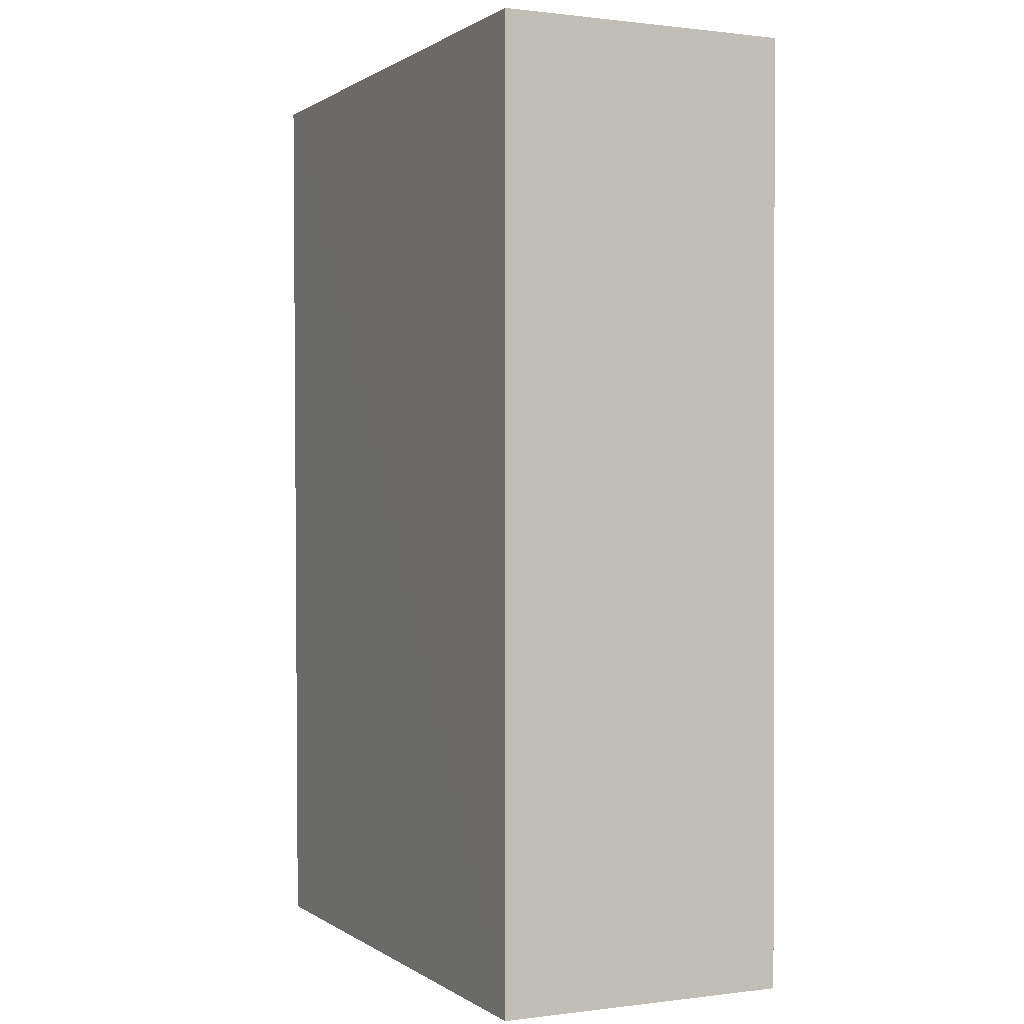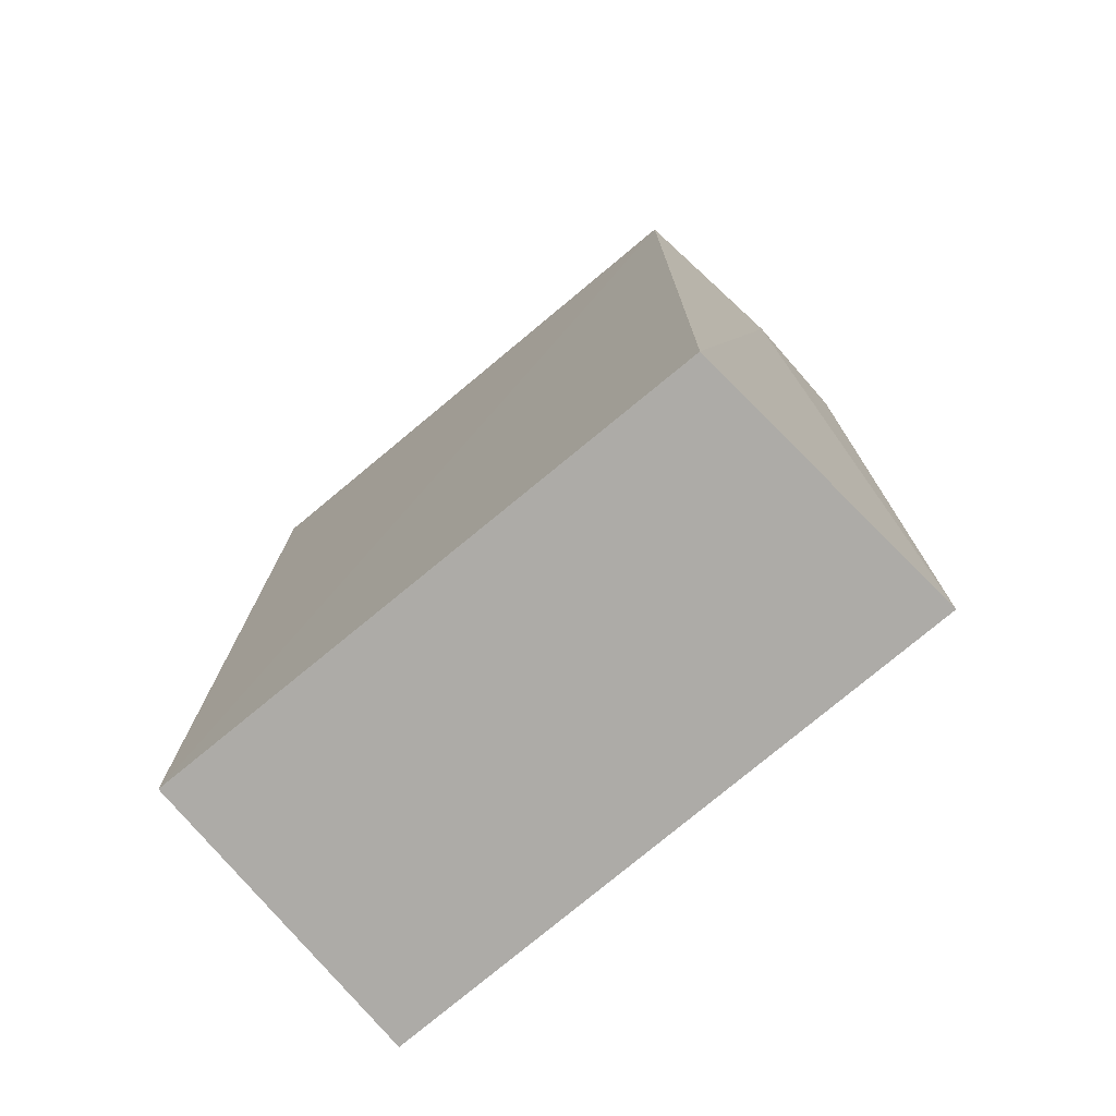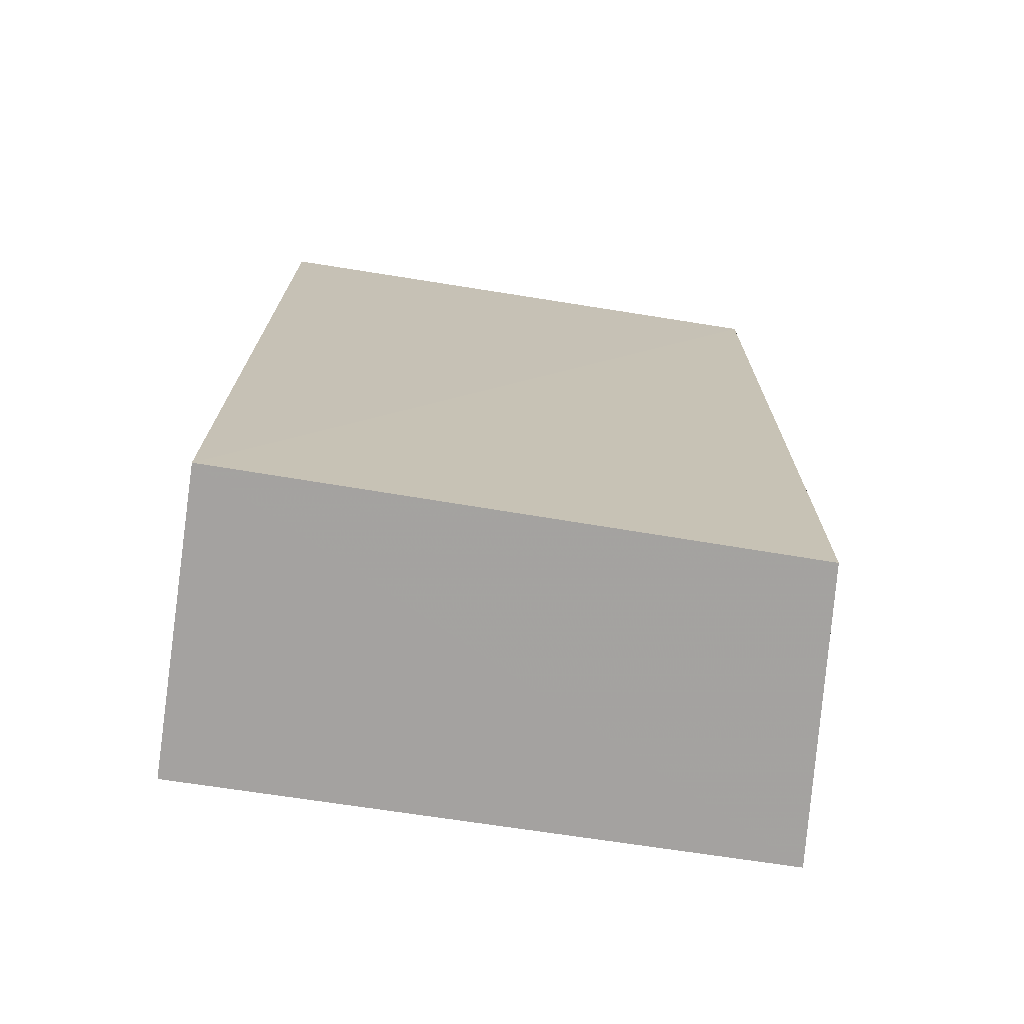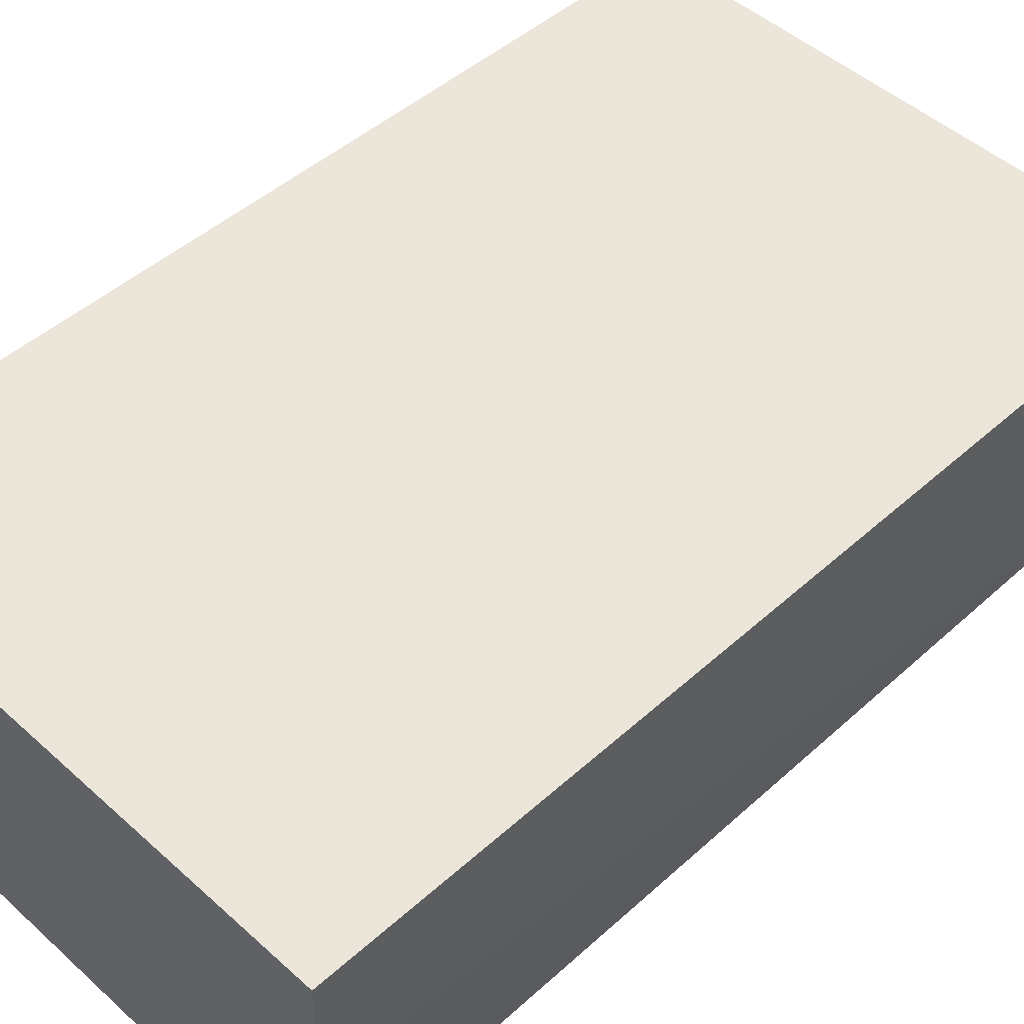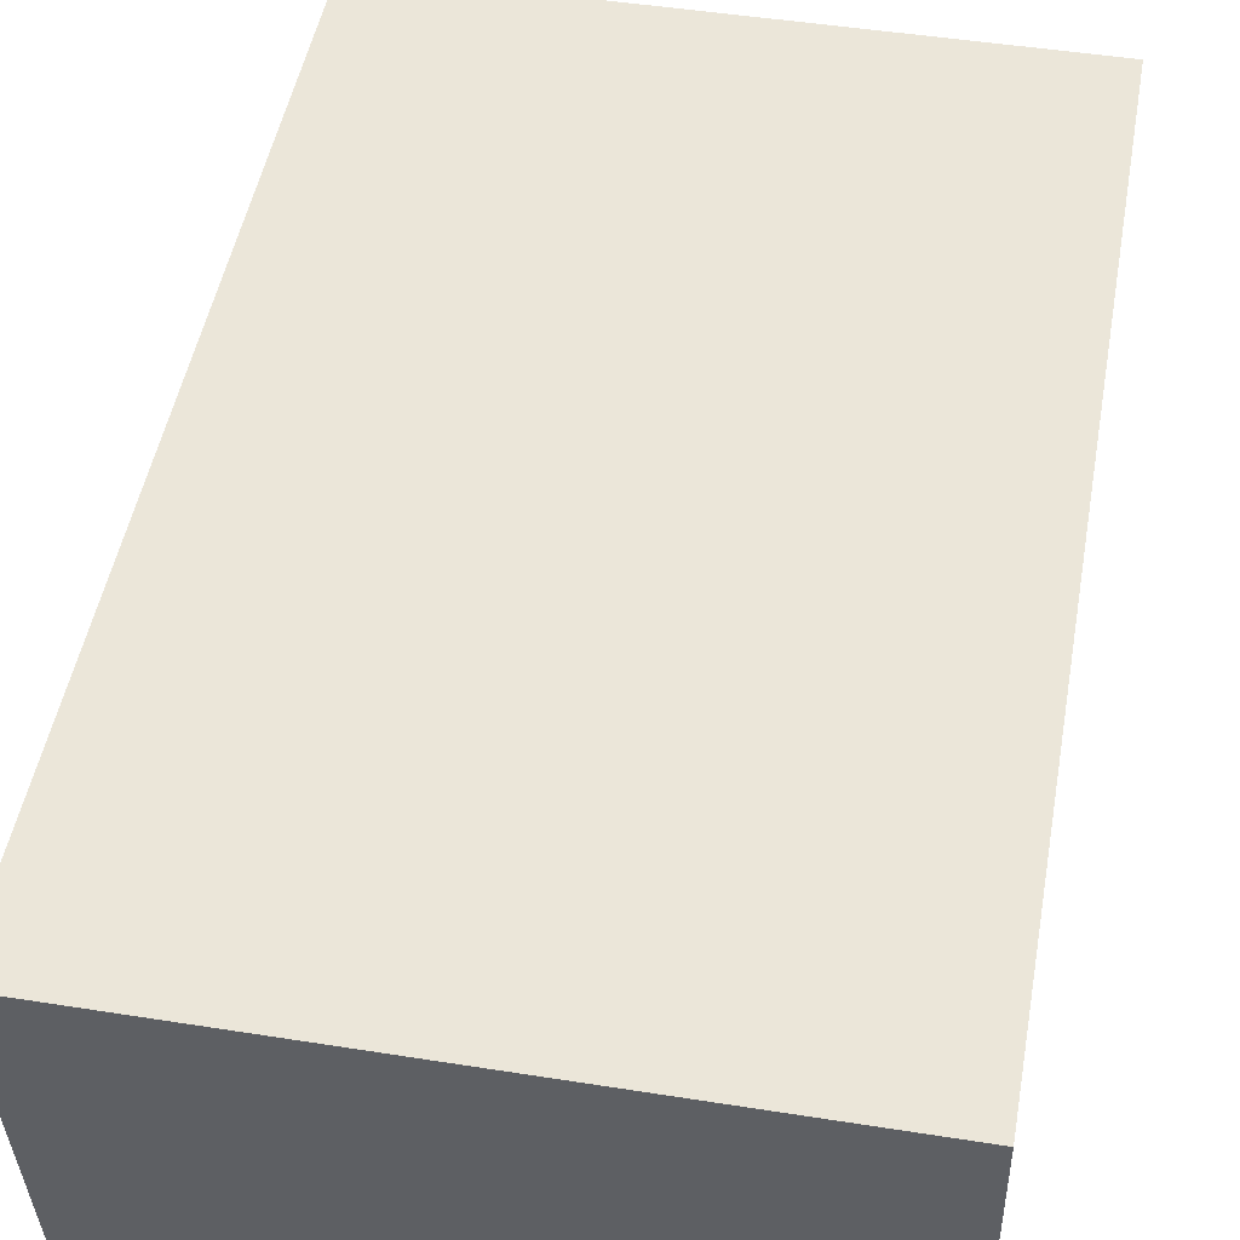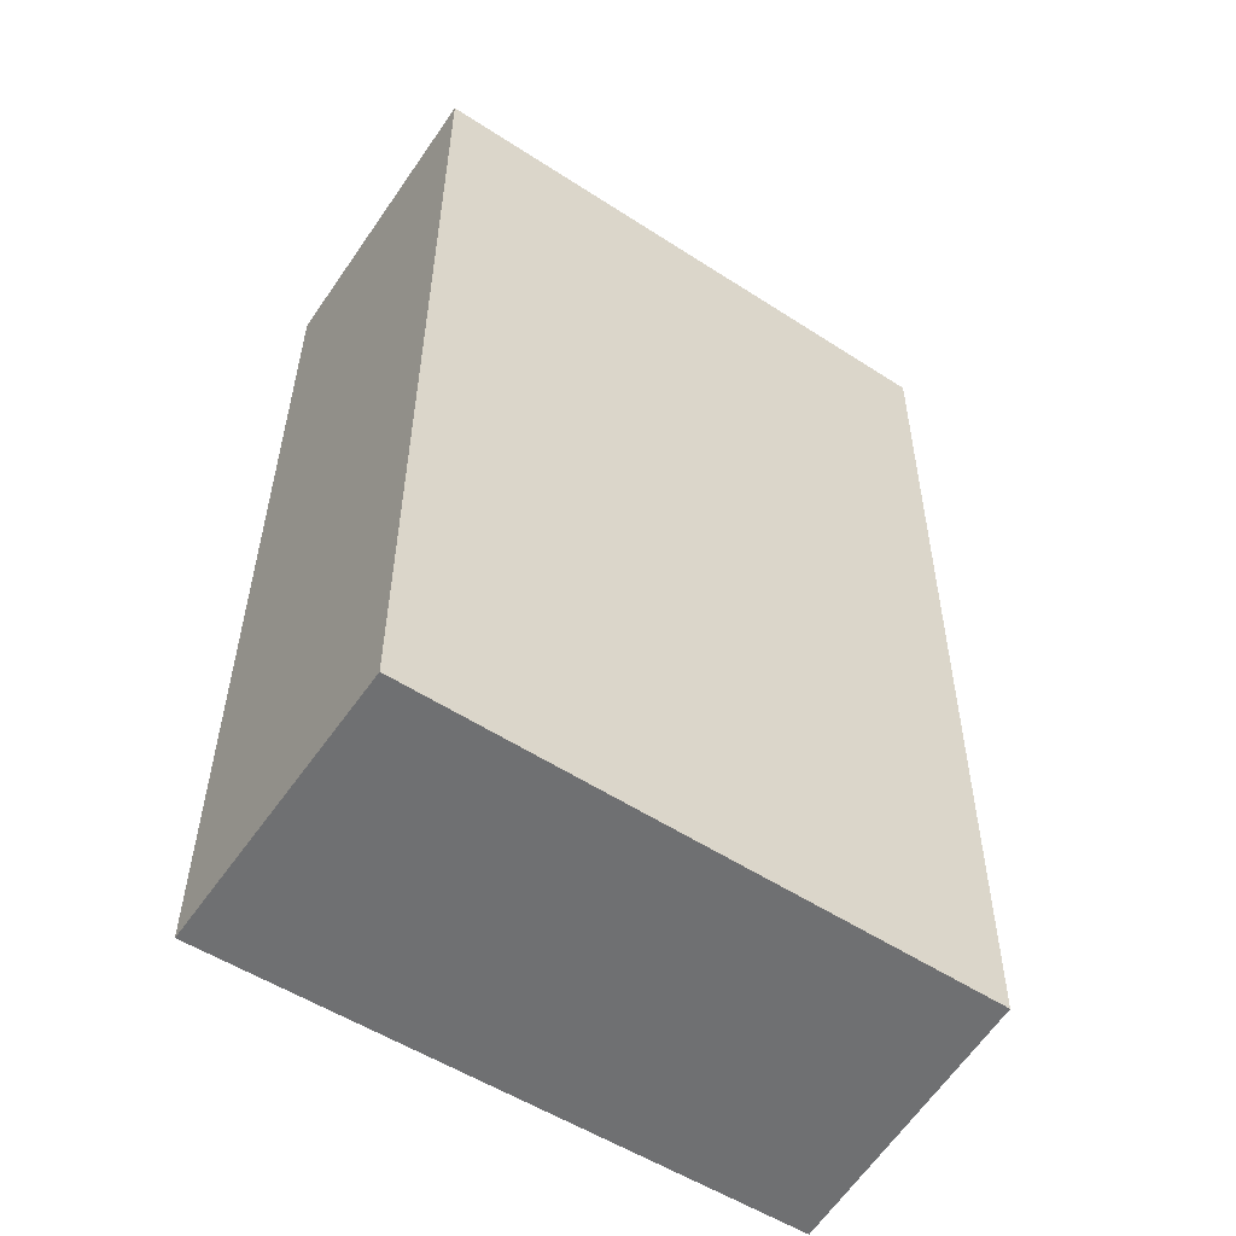
<metadata>
{"format":"obj","ext":"obj","renderer":"f3d","projection":"perspective","resolution":1024,"background":"white","views":[{"elev":0.6,"azim":-115.3,"up":"+Z"},{"elev":-76.4,"azim":40.1,"up":"+Z"},{"elev":-72.7,"azim":-8.6,"up":"+Z"},{"elev":48.0,"azim":45.3,"up":"+Y"},{"elev":47.0,"azim":-169.8,"up":"+Y"},{"elev":-54.8,"azim":-34.0,"up":"+Z"}]}
</metadata>
<code>
v 0.0604 0.001728 0.08568
v 0.05931 -0.01095 0.08572
v 0.05893 -0.01085 0.04479
v 0.03474 0.001673 0.04478
v 0.03474 0.001673 0.08571
v 0.06002 0.001677 0.04478
v 0.06029 -0.00344 0.08571
v 0.03474 -0.01112 0.08571
v 0.03474 -0.01112 0.04478
f 5 1 4
f 6 4 1
f 7 5 2
f 7 1 5
f 7 6 1
f 7 2 3
f 7 3 6
f 8 2 5
f 8 5 4
f 9 3 2
f 9 2 8
f 9 8 4
f 9 6 3
f 9 4 6

</code>
